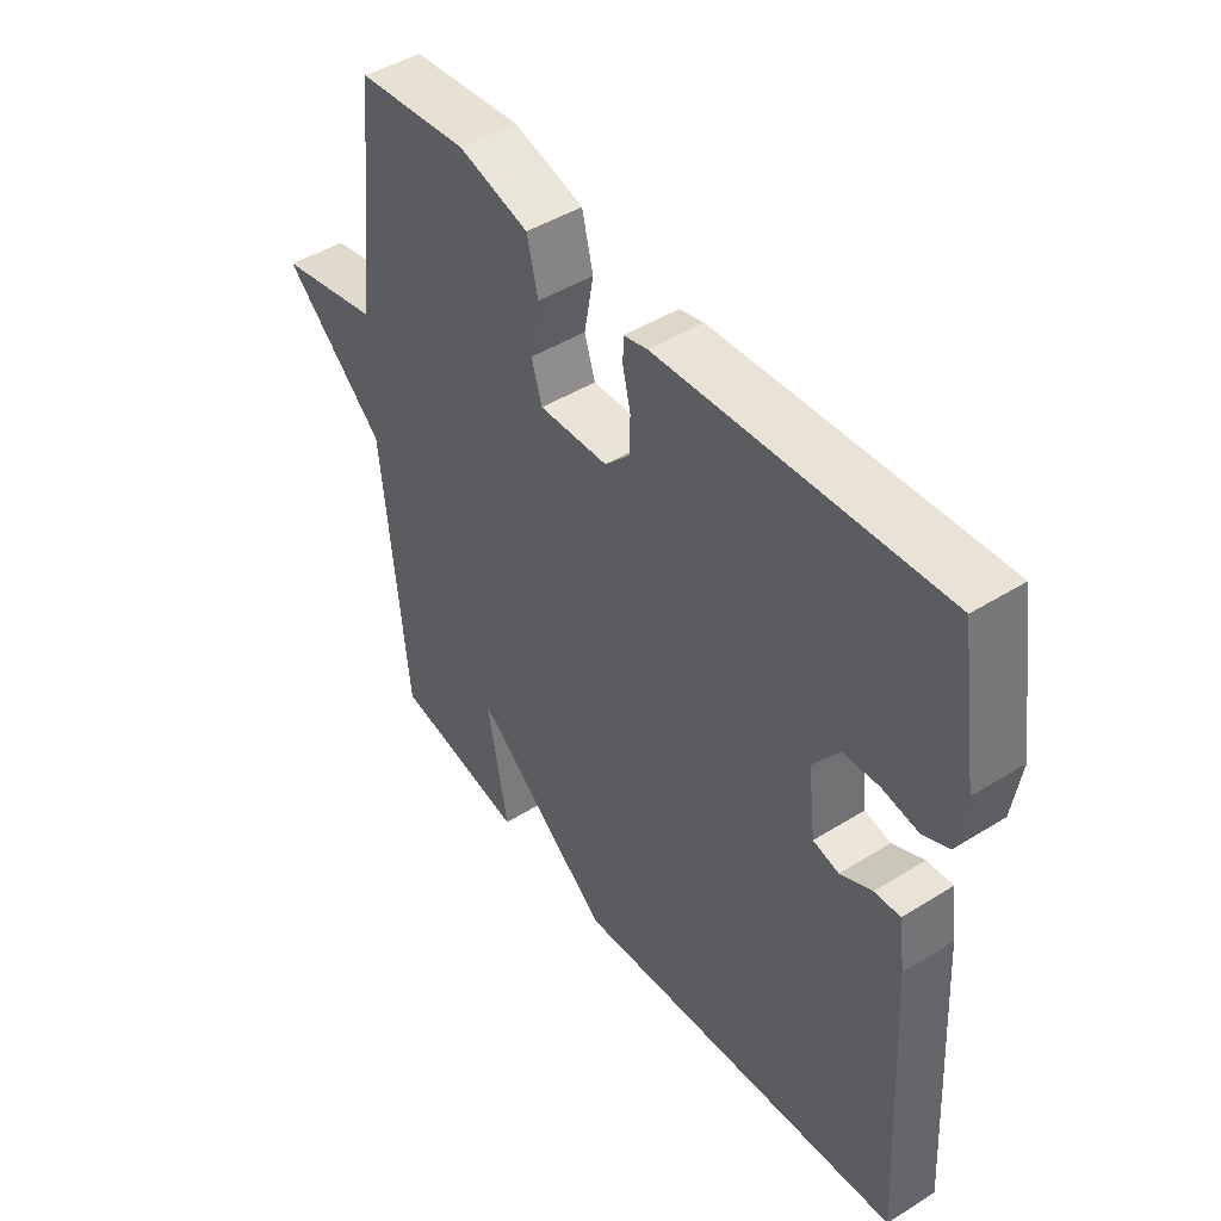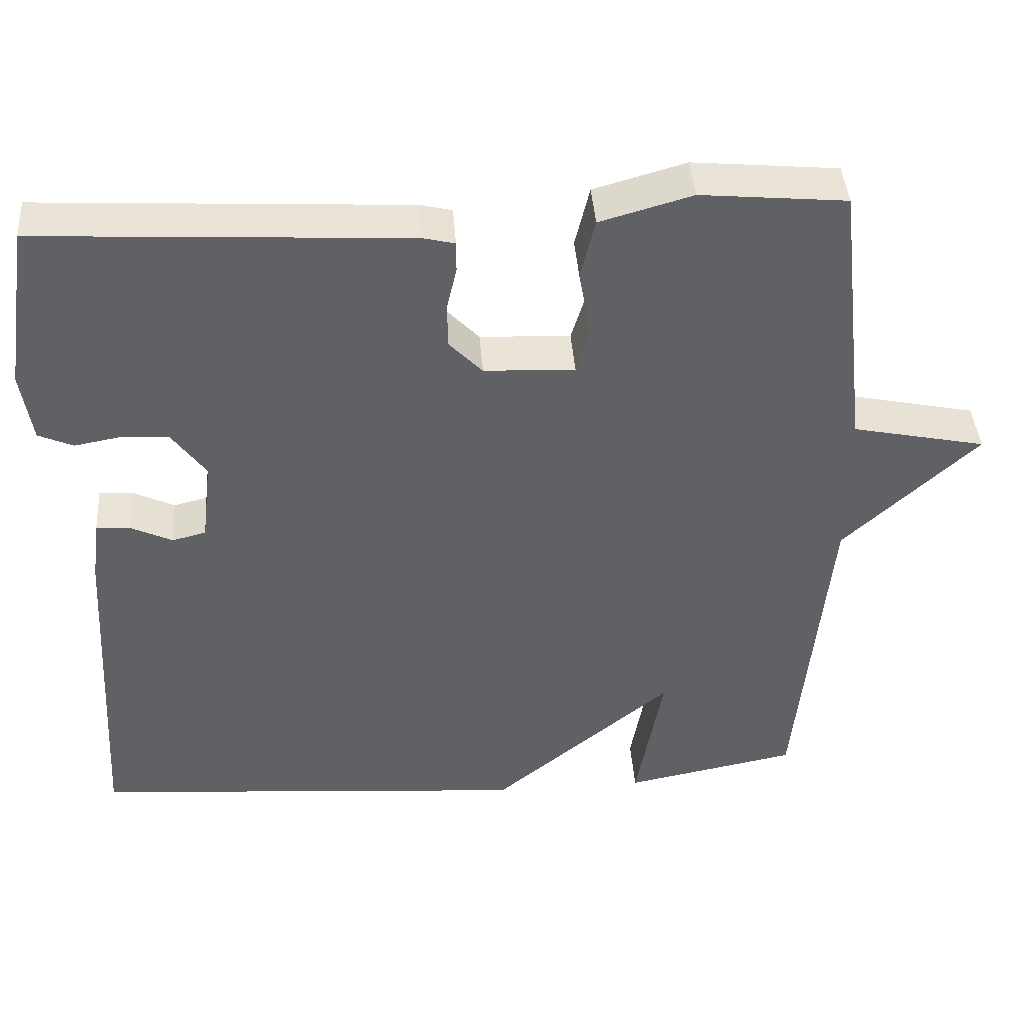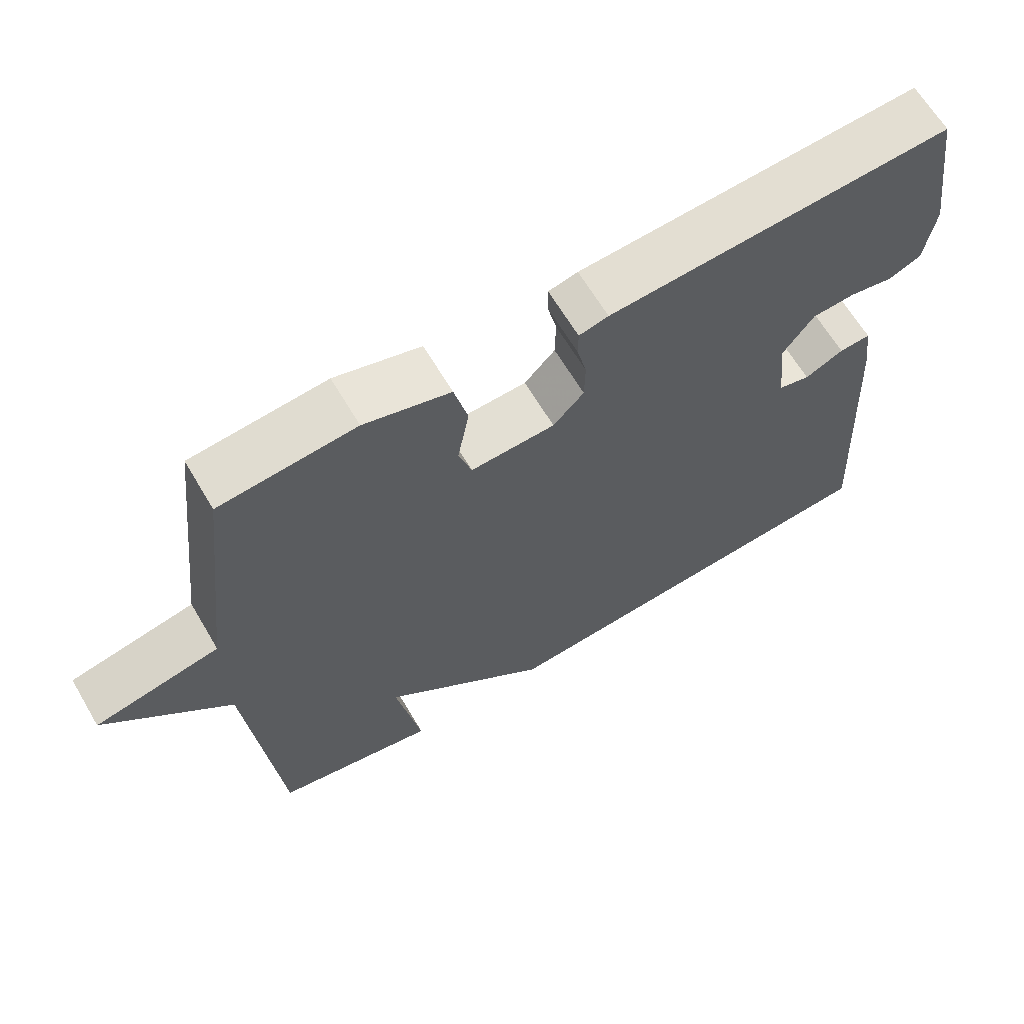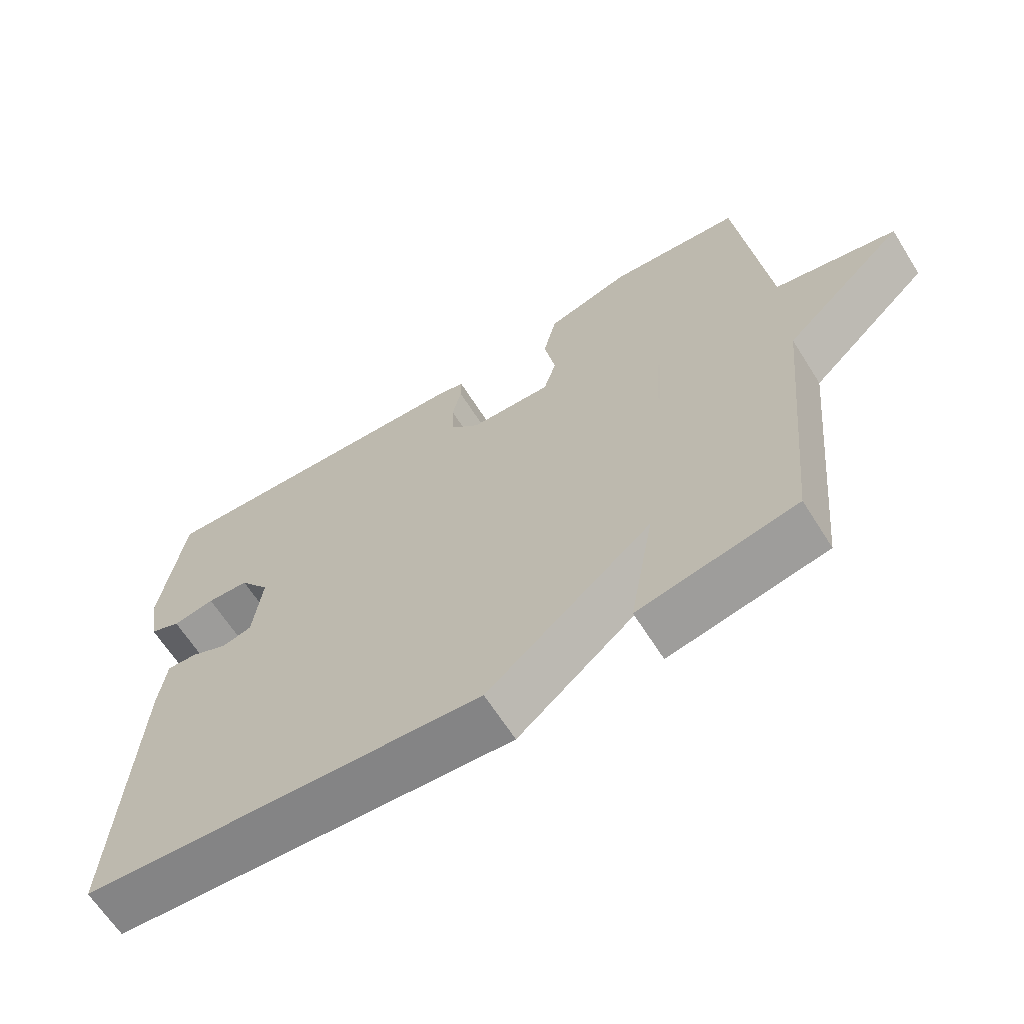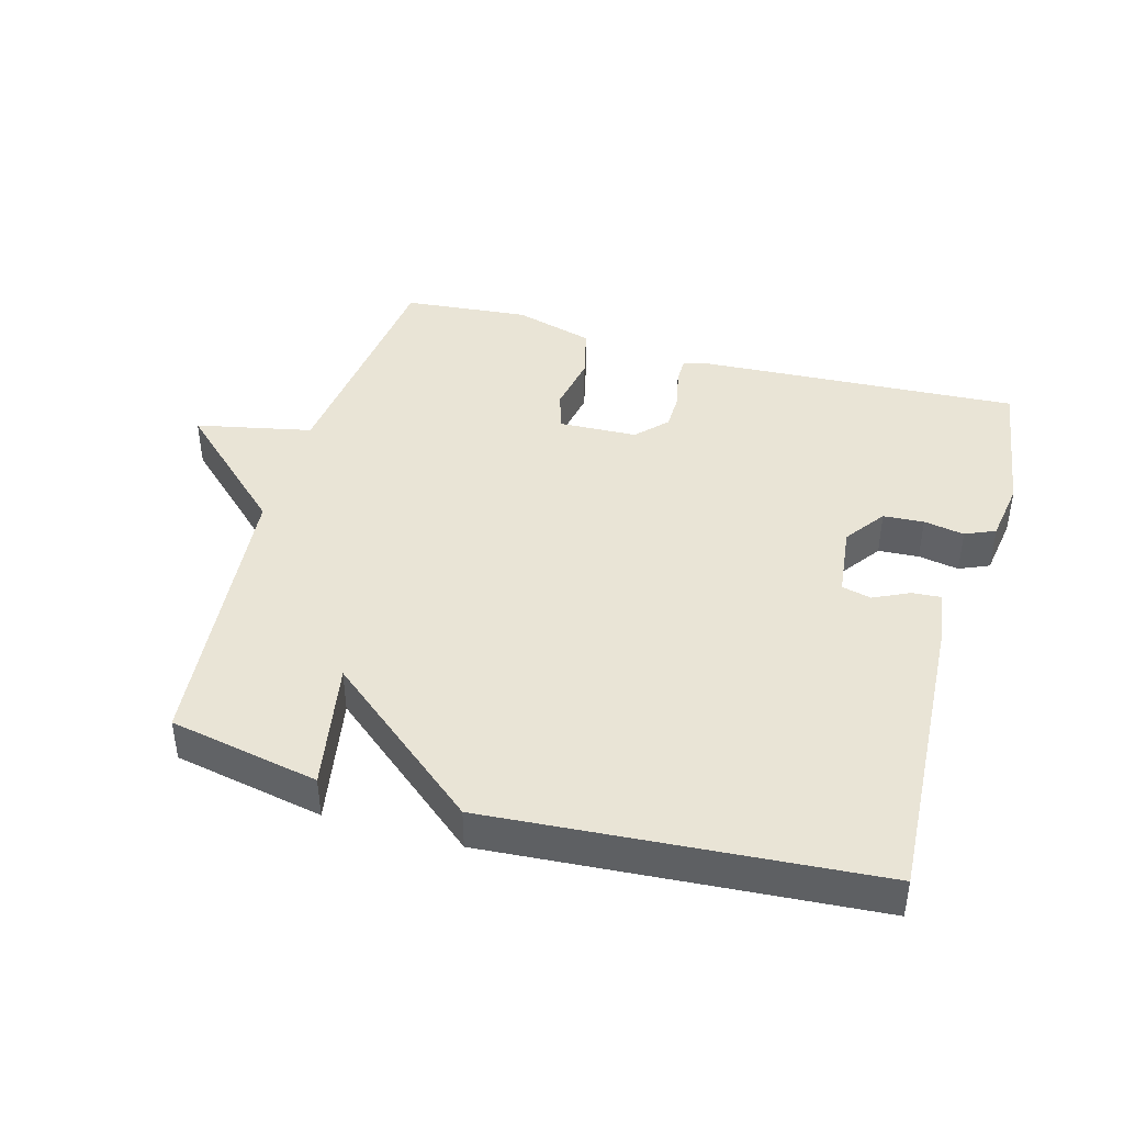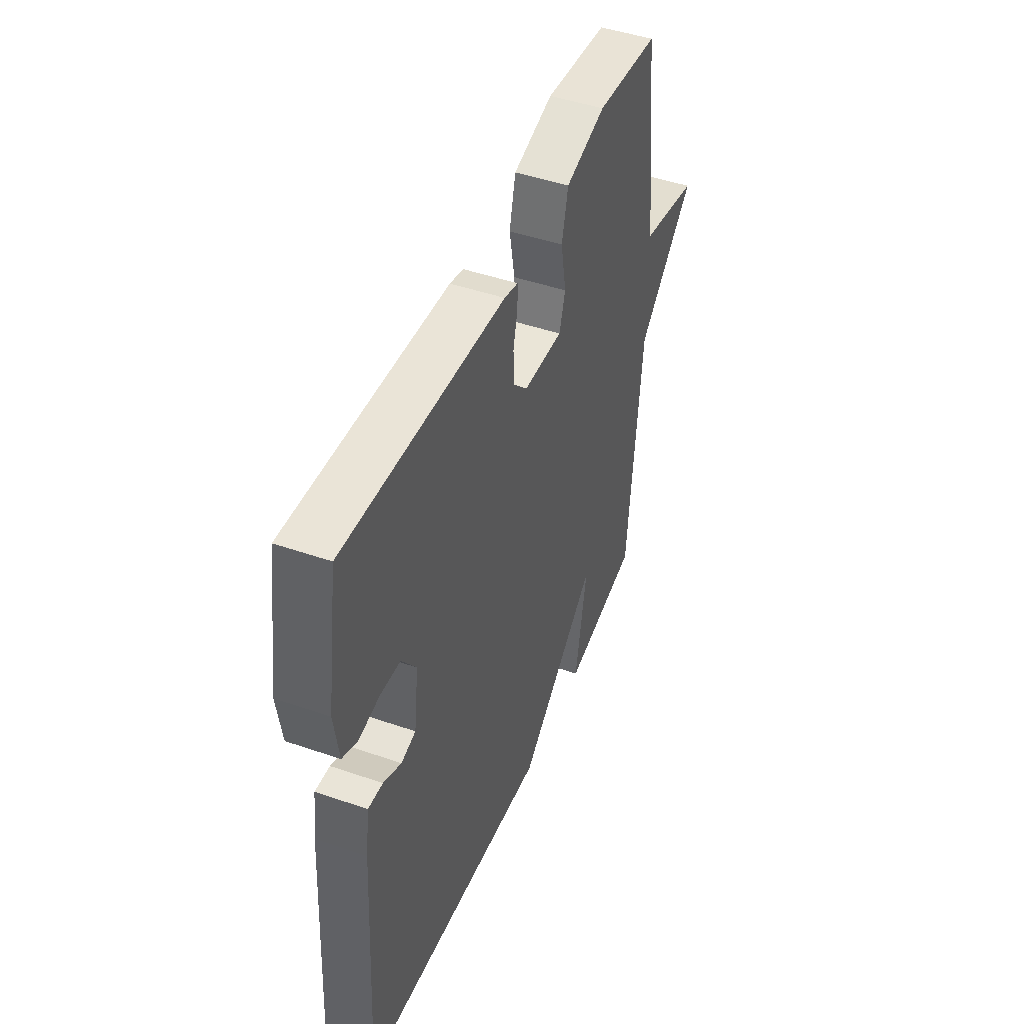
<metadata>
{"format":"obj","ext":"obj","renderer":"f3d","projection":"perspective","resolution":1024,"background":"white","views":[{"elev":45.9,"azim":-125.6,"up":"+Z"},{"elev":42.2,"azim":-4.2,"up":"+Z"},{"elev":64.8,"azim":149.4,"up":"+Z"},{"elev":-64.4,"azim":32.2,"up":"+Z"},{"elev":42.6,"azim":-164.2,"up":"+Y"},{"elev":46.2,"azim":-68.4,"up":"+Z"}]}
</metadata>
<code>
v 0.5 0.07 -0.5
v 0.275 0.07 -0.544
v 0.31 0.07 -0.35
v 0.075 0.07 -0.544
v -0.5 0.07 -0.5
v -0.474 0.07 -0.054
v -0.463 0.07 0.027
v -0.419 0.07 0.024
v -0.365 0.07 -0.002
v -0.321 0.07 0.009
v -0.308 0.07 0.117
v -0.352 0.07 0.178
v -0.413 0.07 0.182
v -0.474 0.07 0.171
v -0.519 0.07 0.191
v -0.533 0.07 0.283
v -0.5 0.07 0.5
v -0.02 0.07 0.472
v 0.021 0.07 0.462
v 0.021 0.07 0.422
v 0.008 0.07 0.366
v 0.009 0.07 0.308
v 0.052 0.07 0.263
v 0.17 0.07 0.258
v 0.188 0.07 0.317
v 0.172 0.07 0.405
v 0.191 0.07 0.484
v 0.311 0.07 0.518
v 0.5 0.07 0.5
v 0.542 0.07 0.136
v 0.716 0.07 0.099
v 0.542 0.07 -0.064
v 0.5 0 -0.5
v 0.275 0 -0.544
v 0.31 0 -0.35
v 0.075 0 -0.544
v -0.5 0 -0.5
v -0.474 0 -0.054
v -0.463 0 0.027
v -0.419 0 0.024
v -0.365 0 -0.002
v -0.321 0 0.009
v -0.308 0 0.117
v -0.352 0 0.178
v -0.413 0 0.182
v -0.474 0 0.171
v -0.519 0 0.191
v -0.533 0 0.283
v -0.5 0 0.5
v -0.02 0 0.472
v 0.021 0 0.462
v 0.021 0 0.422
v 0.008 0 0.366
v 0.009 0 0.308
v 0.052 0 0.263
v 0.17 0 0.258
v 0.188 0 0.317
v 0.172 0 0.405
v 0.191 0 0.484
v 0.311 0 0.518
v 0.5 0 0.5
v 0.542 0 0.136
v 0.716 0 0.099
v 0.542 0 -0.064
f 30 31 32
f 30 32 1
f 29 30 1
f 28 29 1
f 27 28 1
f 26 27 1
f 25 26 1
f 24 25 1
f 23 24 1
f 22 23 1
f 19 20 21
f 18 19 21
f 17 18 21
f 16 17 21
f 15 16 21
f 14 15 21
f 13 14 21
f 12 13 21 22
f 11 12 22
f 10 11 22
f 7 8 9
f 6 7 9
f 5 6 9
f 4 5 9
f 3 4 9
f 3 9 10
f 1 2 3
f 22 1 3
f 3 10 22
f 64 63 62
f 33 64 62
f 33 62 61
f 33 61 60
f 33 60 59
f 33 59 58
f 33 58 57
f 33 57 56
f 33 56 55
f 33 55 54
f 53 52 51
f 53 51 50
f 53 50 49
f 53 49 48
f 53 48 47
f 53 47 46
f 53 46 45
f 54 53 45 44
f 54 44 43
f 54 43 42
f 41 40 39
f 41 39 38
f 41 38 37
f 41 37 36
f 41 36 35
f 42 41 35
f 35 34 33
f 35 33 54
f 54 42 35
f 1 33 34 2
f 2 34 35 3
f 3 35 36 4
f 4 36 37 5
f 5 37 38 6
f 6 38 39 7
f 7 39 40 8
f 8 40 41 9
f 9 41 42 10
f 10 42 43 11
f 11 43 44 12
f 12 44 45 13
f 13 45 46 14
f 14 46 47 15
f 15 47 48 16
f 16 48 49 17
f 17 49 50 18
f 18 50 51 19
f 19 51 52 20
f 20 52 53 21
f 21 53 54 22
f 22 54 55 23
f 23 55 56 24
f 24 56 57 25
f 25 57 58 26
f 26 58 59 27
f 27 59 60 28
f 28 60 61 29
f 29 61 62 30
f 30 62 63 31
f 31 63 64 32
f 32 64 33 1

</code>
